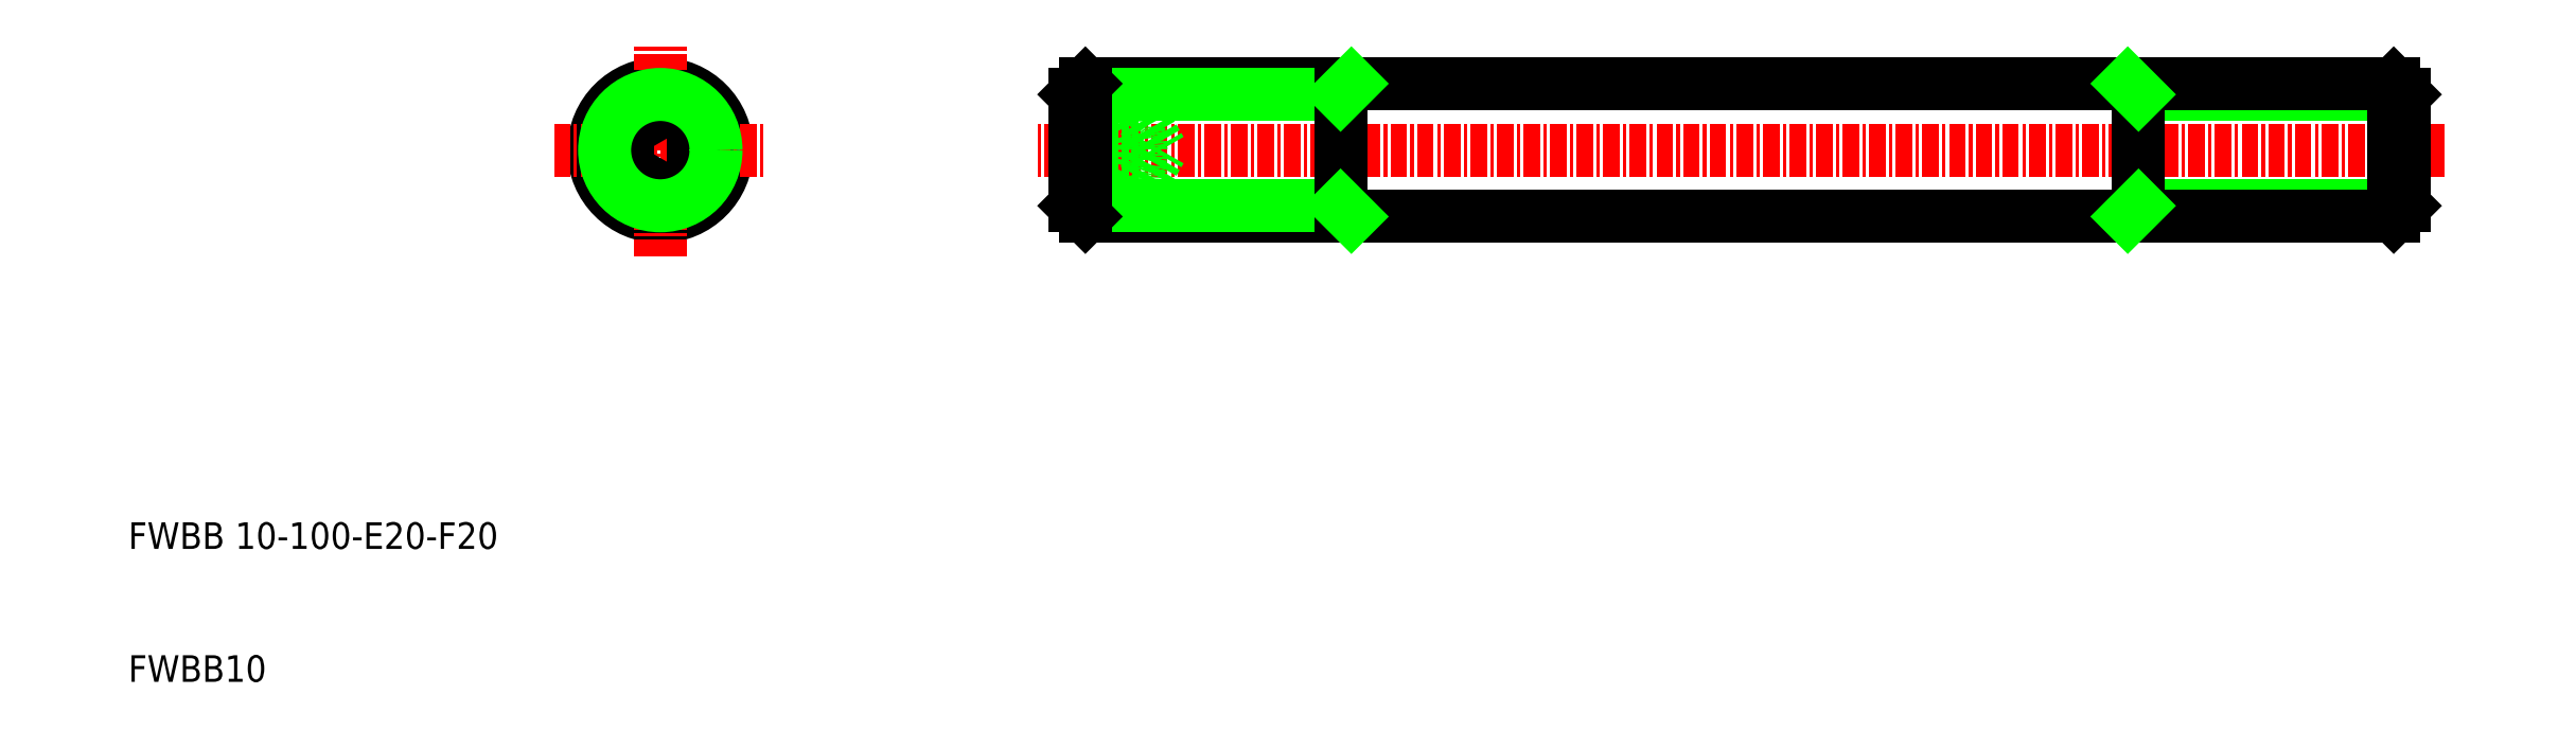
<metadata>
{"format":"dxf","ext":"dxf","renderer":"ezdxf+matplotlib","layout":"modelspace","background":"white","min_lineweight":24,"dpi":150}
</metadata>
<code>
0
SECTION
2
ENTITIES
0
TEXT
8
0
10
84.92
20
98.17
30
0
40
2
1
FWBB 10-100-E20-F20
0
TEXT
8
0
10
84.92
20
88.17
30
0
40
2
1
FWBB10
0
LINE
8
0
10
124.9
20
131.1
30
0
11
127.4
21
129.6
31
0
0
LINE
8
0
10
124.9
20
125.3
30
0
11
127.4
21
126.7
31
0
0
CIRCLE
8
0
10
124.9
20
128.2
30
0
40
5
0
LINE
8
CENTER
10
116.9
20
128.2
30
0
11
132.9
21
128.2
31
0
0
LINE
8
CENTER
10
124.9
20
120.2
30
0
11
124.9
21
136.2
31
0
0
LINE
8
0
10
122.4
20
129.6
30
0
11
122.4
21
126.7
31
0
0
LINE
8
0
10
124.9
20
125.3
30
0
11
122.4
21
126.7
31
0
0
LINE
8
0
10
124.9
20
131.1
30
0
11
122.4
21
129.6
31
0
0
LINE
8
0
10
127.4
20
129.6
30
0
11
127.4
21
126.7
31
0
0
LINE
8
0
10
236.1
20
124
30
0
11
256.1
21
124
31
0
0
LINE
8
0
10
236.1
20
132.4
30
0
11
256.1
21
132.4
31
0
0
LINE
8
0
10
156.9
20
133.2
30
0
11
255.3
21
133.2
31
0
0
LINE
8
0
10
156.9
20
123.2
30
0
11
255.3
21
123.2
31
0
0
LINE
8
CENTER
10
259.1
20
128.2
30
0
11
153.1
21
128.2
31
0
0
LINE
8
0
10
156.1
20
132.4
30
0
11
176.1
21
132.4
31
0
0
LINE
8
0
10
156.1
20
124
30
0
11
176.1
21
124
31
0
0
LINE
8
0
10
160.9
20
129.6
30
0
11
156.1
21
129.6
31
0
0
LINE
8
0
10
160.9
20
131.1
30
0
11
156.1
21
131.1
31
0
0
LINE
8
0
10
160.9
20
125.3
30
0
11
156.1
21
125.3
31
0
0
LINE
8
0
10
160.9
20
126.7
30
0
11
156.1
21
126.7
31
0
0
LINE
8
0
10
156.9
20
133.2
30
0
11
156.9
21
123.2
31
0
0
LINE
8
0
10
156.1
20
132.4
30
0
11
156.1
21
124
31
0
0
LINE
8
0
10
156.9
20
123.2
30
0
11
156.1
21
124
31
0
0
LINE
8
0
10
156.9
20
133.2
30
0
11
156.1
21
132.4
31
0
0
LINE
8
0
10
160.9
20
131.1
30
0
11
162.5
21
128.2
31
0
0
ARC
8
0
10
155.6
20
128.2
30
0
40
5.483
50
344.7
51
15.26
0
ARC
8
0
10
159.6
20
126
30
0
40
1.443
50
330
51
30
0
LINE
8
0
10
160.9
20
125.3
30
0
11
162.5
21
128.2
31
0
0
ARC
8
0
10
159.6
20
130.3
30
0
40
1.443
50
330
51
30
0
LINE
8
0
10
176.1
20
133.2
30
0
11
176.1
21
123.2
31
0
0
LINE
8
0
10
176.9
20
123.2
30
0
11
176.1
21
124
31
0
0
LINE
8
0
10
176.9
20
133.2
30
0
11
176.1
21
132.4
31
0
0
LINE
8
0
10
236.1
20
133.2
30
0
11
236.1
21
123.2
31
0
0
LINE
8
0
10
235.3
20
123.2
30
0
11
236.1
21
124
31
0
0
LINE
8
0
10
235.3
20
133.2
30
0
11
236.1
21
132.4
31
0
0
LINE
8
0
10
255.3
20
133.2
30
0
11
255.3
21
123.2
31
0
0
LINE
8
0
10
256.1
20
132.4
30
0
11
256.1
21
124
31
0
0
LINE
8
0
10
255.3
20
123.2
30
0
11
256.1
21
124
31
0
0
LINE
8
0
10
255.3
20
133.2
30
0
11
256.1
21
132.4
31
0
0
CIRCLE
8
0
10
124.9
20
128.2
30
0
40
4.188
0
ENDSEC
0
EOF

</code>
